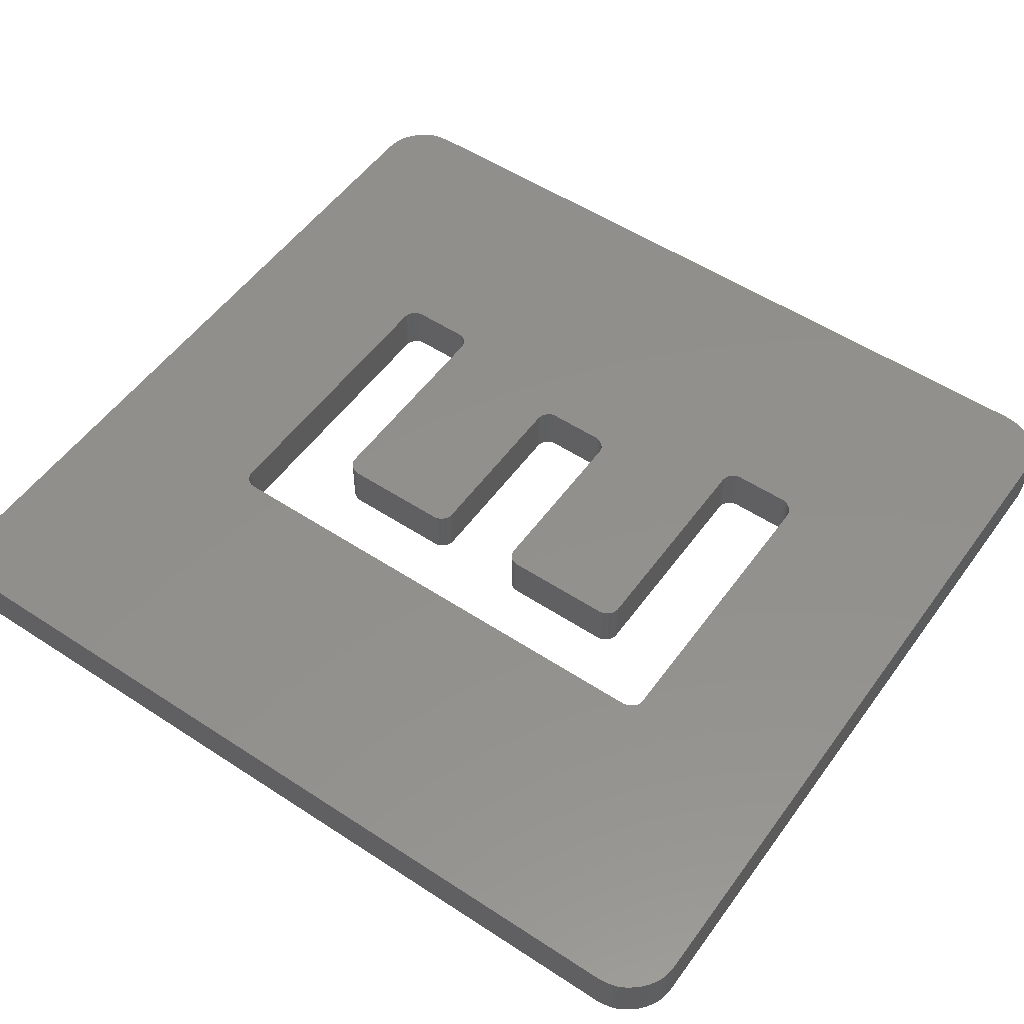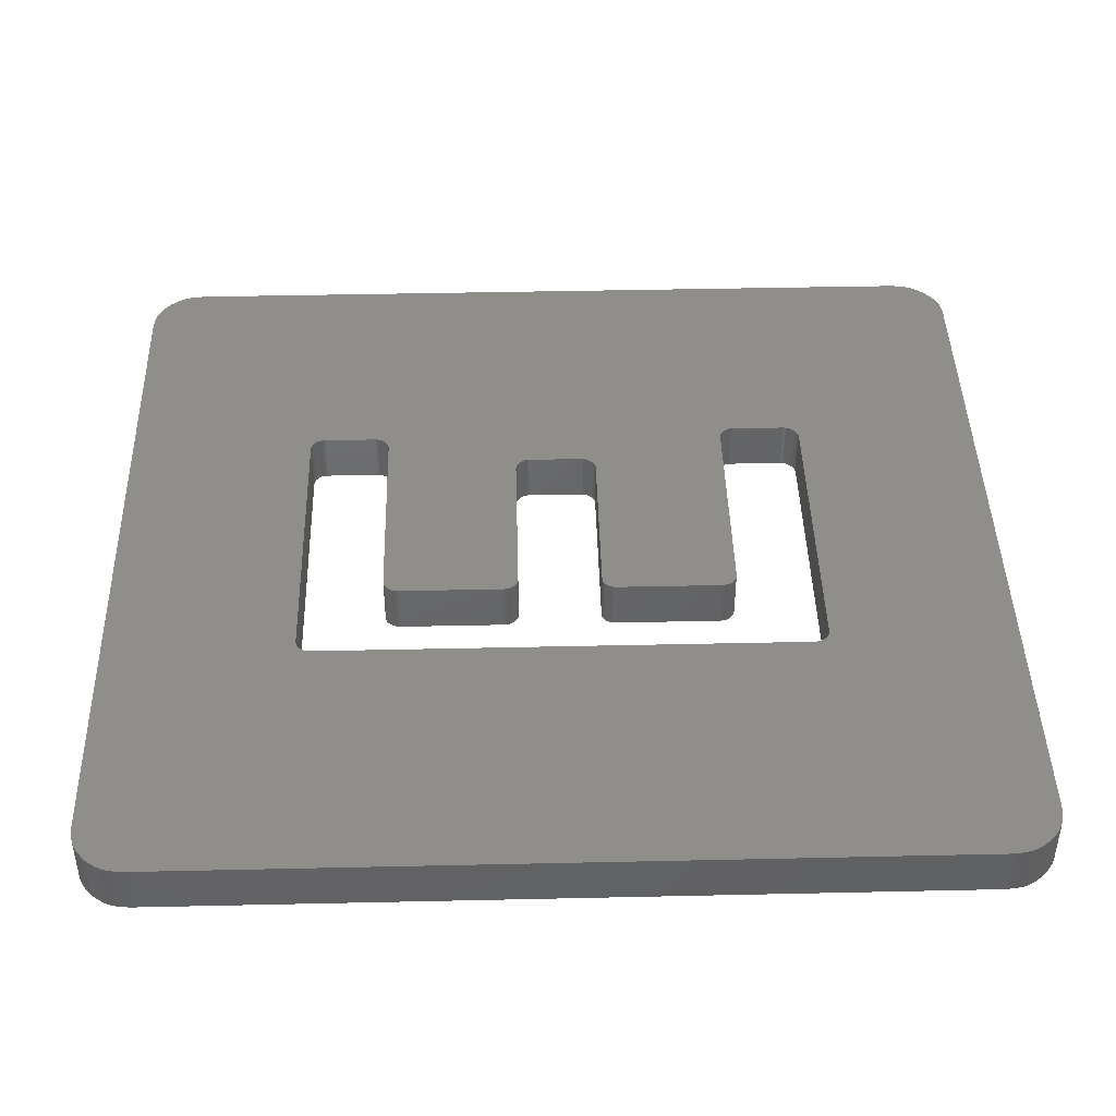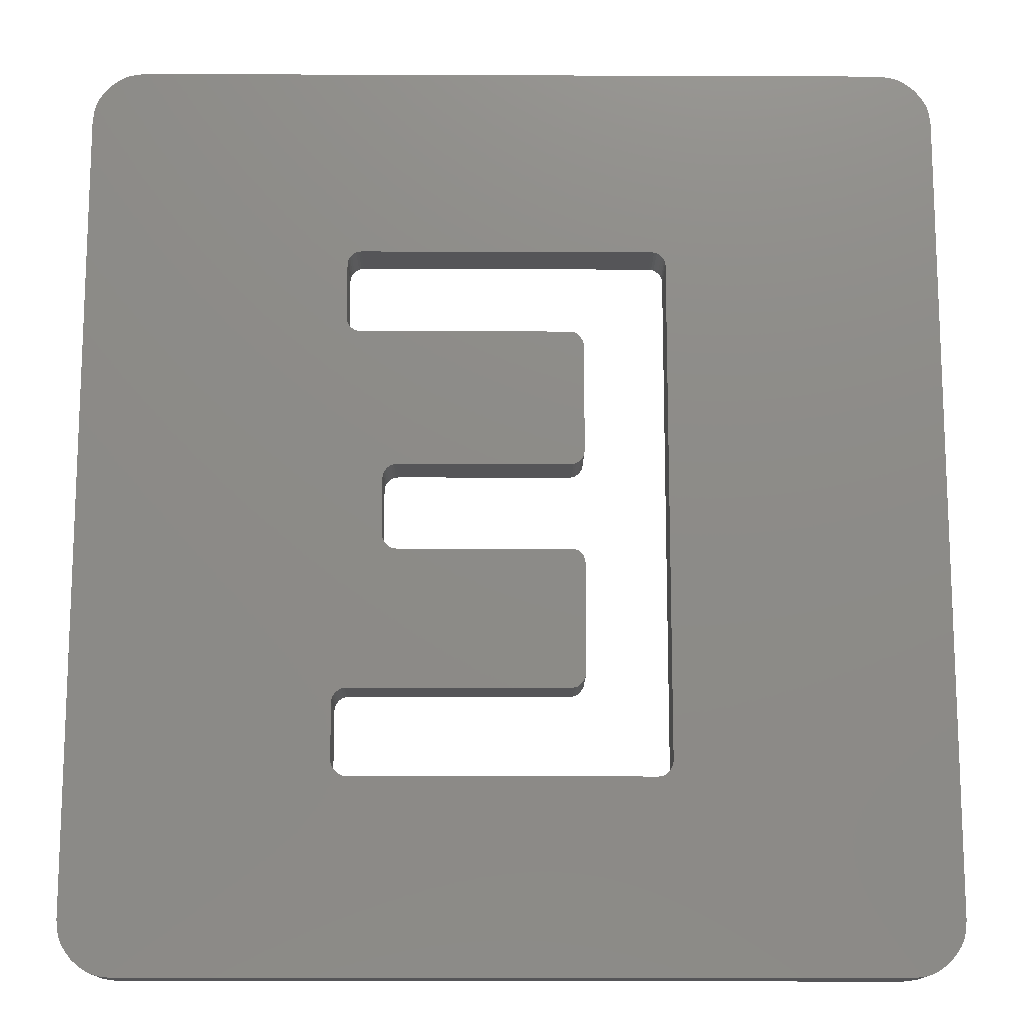
<metadata>
{"format":"stl","ext":"stl","renderer":"f3d","projection":"perspective","resolution":1024,"background":"white","views":[{"elev":53.2,"azim":-54.9,"up":"+Z"},{"elev":43.4,"azim":-91.5,"up":"+Z"},{"elev":-14.2,"azim":179.5,"up":"+Y"}]}
</metadata>
<code>
# stl→obj: 358 verts, 716 faces
v 46.36 190.1 0
v 46.36 186.8 0
v 46.36 190.1 3
v 46.36 186.8 3
v 46.11 190.6 0
v 46.22 190.5 0
v 46.11 190.6 3
v 46.22 190.5 3
v 46.3 190.4 0
v 46.3 190.4 3
v 46.34 190.2 0
v 46.34 190.2 3
v 45.46 190.9 0
v 45.64 190.9 0
v 45.46 190.9 3
v 45.64 190.9 3
v 45.81 190.8 0
v 45.81 190.8 3
v 45.97 190.7 0
v 45.97 190.7 3
v 32.78 190.9 0
v 32.78 190.9 3
v 32.2 191.2 0
v 32.33 191.1 0
v 32.2 191.2 3
v 32.33 191.1 3
v 32.46 191 0
v 32.46 191 3
v 32.53 190.9 0
v 32.53 190.9 3
v 32.61 190.9 0
v 32.61 190.9 3
v 31.96 191.8 0
v 31.98 191.6 0
v 31.96 191.8 3
v 31.98 191.6 3
v 32.02 191.5 0
v 32.02 191.5 3
v 32.1 191.3 0
v 32.1 191.3 3
v 31.96 198.1 0
v 31.96 198.1 3
v 32.08 198.6 0
v 32.03 198.5 0
v 32.08 198.6 3
v 32.03 198.5 3
v 31.99 198.4 0
v 31.99 198.4 3
v 31.97 198.2 0
v 31.97 198.2 3
v 32.37 198.9 0
v 32.28 198.8 0
v 32.37 198.9 3
v 32.28 198.8 3
v 32.2 198.7 0
v 32.2 198.7 3
v 32.14 198.7 0
v 32.14 198.7 3
v 32.78 199 0
v 32.67 198.9 0
v 32.78 199 3
v 32.67 198.9 3
v 32.57 198.9 0
v 32.57 198.9 3
v 32.47 198.9 0
v 32.47 198.9 3
v 42.82 199 0
v 42.82 199 3
v 43.4 199.2 0
v 43.28 199.1 0
v 43.4 199.2 3
v 43.28 199.1 3
v 43.14 199 0
v 43.14 199 3
v 43.07 199 0
v 43.07 199 3
v 42.99 199 0
v 42.99 199 3
v 43.64 199.9 0
v 43.62 199.7 0
v 43.64 199.9 3
v 43.62 199.7 3
v 43.58 199.5 0
v 43.58 199.5 3
v 43.5 199.4 0
v 43.5 199.4 3
v 43.64 203.1 0
v 43.64 203.1 3
v 43.4 203.7 0
v 43.5 203.6 0
v 43.4 203.7 3
v 43.5 203.6 3
v 43.58 203.5 0
v 43.58 203.5 3
v 43.62 203.3 0
v 43.62 203.3 3
v 42.82 204 0
v 42.98 204 0
v 42.82 204 3
v 42.98 204 3
v 43.14 203.9 0
v 43.14 203.9 3
v 43.27 203.8 0
v 43.27 203.8 3
v 32.78 204 0
v 32.78 204 3
v 32.2 204.2 0
v 32.33 204.1 0
v 32.2 204.2 3
v 32.33 204.1 3
v 32.47 204 0
v 32.47 204 3
v 32.62 204 0
v 32.62 204 3
v 31.96 204.9 0
v 31.97 204.7 0
v 31.96 204.9 3
v 31.97 204.7 3
v 32.01 204.5 0
v 32.01 204.5 3
v 32.1 204.4 0
v 32.1 204.4 3
v 31.96 211.1 0
v 31.96 211.1 3
v 32.08 211.6 0
v 32.03 211.5 0
v 32.08 211.6 3
v 32.03 211.5 3
v 31.99 211.4 0
v 31.99 211.4 3
v 31.97 211.3 0
v 31.97 211.3 3
v 32.37 211.9 0
v 32.29 211.8 0
v 32.37 211.9 3
v 32.29 211.8 3
v 32.21 211.8 0
v 32.21 211.8 3
v 32.14 211.7 0
v 32.14 211.7 3
v 32.78 212 0
v 32.67 212 0
v 32.78 212 3
v 32.67 212 3
v 32.56 212 0
v 32.56 212 3
v 32.46 212 0
v 32.46 212 3
v 45.04 212 0
v 45.04 212 3
v 45.62 212.3 0
v 45.49 212.2 0
v 45.62 212.3 3
v 45.49 212.2 3
v 45.36 212.1 0
v 45.36 212.1 3
v 45.21 212.1 0
v 45.21 212.1 3
v 45.87 212.9 0
v 45.85 212.7 0
v 45.87 212.9 3
v 45.85 212.7 3
v 45.8 212.5 0
v 45.8 212.5 3
v 45.72 212.4 0
v 45.72 212.4 3
v 45.87 216.2 0
v 45.87 216.2 3
v 45.62 216.7 0
v 45.72 216.6 0
v 45.62 216.7 3
v 45.72 216.6 3
v 45.8 216.5 0
v 45.8 216.5 3
v 45.85 216.3 0
v 45.85 216.3 3
v 45.04 217 0
v 45.21 217 0
v 45.04 217 3
v 45.21 217 3
v 45.36 216.9 0
v 45.36 216.9 3
v 45.49 216.8 0
v 45.49 216.8 3
v 27.92 217 0
v 27.92 217 3
v 27.35 216.7 0
v 27.48 216.8 0
v 27.35 216.7 3
v 27.48 216.8 3
v 27.61 216.9 0
v 27.61 216.9 3
v 27.76 217 0
v 27.76 217 3
v 27.1 216.2 0
v 27.12 216.3 0
v 27.1 216.2 3
v 27.12 216.3 3
v 27.17 216.5 0
v 27.17 216.5 3
v 27.25 216.6 0
v 27.25 216.6 3
v 27.1 186.8 0
v 27.1 186.8 3
v 27.35 186.2 0
v 27.25 186.3 0
v 27.35 186.2 3
v 27.25 186.3 3
v 27.17 186.4 0
v 27.17 186.4 3
v 27.12 186.6 0
v 27.12 186.6 3
v 27.92 185.9 0
v 27.76 185.9 0
v 27.92 185.9 3
v 27.76 185.9 3
v 27.68 185.9 0
v 27.68 185.9 3
v 27.6 185.9 0
v 27.6 185.9 3
v 27.47 186 0
v 27.47 186 3
v 45.46 185.9 0
v 45.46 185.9 3
v 45.78 185.9 0
v 45.71 185.9 0
v 45.78 185.9 3
v 45.71 185.9 3
v 45.62 185.9 0
v 45.62 185.9 3
v 45.54 185.9 0
v 45.54 185.9 3
v 46.07 186.2 0
v 46.01 186.1 0
v 46.07 186.2 3
v 46.01 186.1 3
v 45.94 186 0
v 45.94 186 3
v 45.86 186 0
v 45.86 186 3
v 46.28 186.4 0
v 46.23 186.4 0
v 46.28 186.4 3
v 46.23 186.4 3
v 46.19 186.3 0
v 46.19 186.3 3
v 46.13 186.2 0
v 46.13 186.2 3
v 46.35 186.7 0
v 46.35 186.7 3
v 46.34 186.6 0
v 46.34 186.6 3
v 46.31 186.5 0
v 46.31 186.5 3
v 60.35 175.7 0
v 60.73 176.2 0
v 60.35 175.7 3
v 60.73 176.2 3
v 60.89 176.4 0
v 60.89 176.4 3
v 61.02 176.7 0
v 61.02 176.7 3
v 61.12 177 0
v 61.12 177 3
v 61.18 177.3 0
v 61.18 177.3 3
v 61.26 177.9 0
v 61.26 177.9 3
v 58.13 174.8 0
v 58.76 174.8 0
v 58.13 174.8 3
v 58.76 174.8 3
v 59.06 174.9 0
v 59.06 174.9 3
v 59.34 175 0
v 59.34 175 3
v 59.61 175.1 0
v 59.61 175.1 3
v 59.87 175.3 0
v 59.87 175.3 3
v 14.18 174.8 0
v 14.18 174.8 3
v 11.96 175.7 0
v 12.44 175.3 0
v 11.96 175.7 3
v 12.44 175.3 3
v 12.7 175.1 0
v 12.7 175.1 3
v 12.97 175 0
v 12.97 175 3
v 13.25 174.9 0
v 13.25 174.9 3
v 13.55 174.8 0
v 13.55 174.8 3
v 11.05 177.9 0
v 11.13 177.3 0
v 11.05 177.9 3
v 11.13 177.3 3
v 11.19 177 0
v 11.19 177 3
v 11.29 176.7 0
v 11.29 176.7 3
v 11.42 176.4 0
v 11.42 176.4 3
v 11.58 176.2 0
v 11.58 176.2 3
v 61.26 225.1 0
v 61.26 225.1 3
v 58.13 228.3 0
v 14.18 228.3 0
v 11.05 225.1 0
v 13.56 228.2 0
v 11.12 225.7 0
v 12.45 227.7 0
v 11.96 227.3 0
v 11.57 226.9 0
v 11.18 226 0
v 11.41 226.6 0
v 11.27 226.3 0
v 13.26 228.1 0
v 12.7 227.9 0
v 12.97 228 0
v 58.75 228.2 0
v 61.19 225.7 0
v 59.86 227.7 0
v 60.35 227.3 0
v 59.05 228.1 0
v 59.61 227.9 0
v 59.34 228 0
v 60.74 226.9 0
v 61.13 226 0
v 60.9 226.6 0
v 61.04 226.3 0
v 60.35 227.3 3
v 59.86 227.7 3
v 59.61 227.9 3
v 59.34 228 3
v 59.05 228.1 3
v 58.75 228.2 3
v 58.13 228.3 3
v 61.19 225.7 3
v 61.13 226 3
v 61.04 226.3 3
v 60.9 226.6 3
v 60.74 226.9 3
v 11.05 225.1 3
v 11.96 227.3 3
v 11.57 226.9 3
v 11.41 226.6 3
v 11.27 226.3 3
v 11.18 226 3
v 11.12 225.7 3
v 14.18 228.3 3
v 13.56 228.2 3
v 13.26 228.1 3
v 12.97 228 3
v 12.7 227.9 3
v 12.45 227.7 3
f 1 2 3
f 3 2 4
f 5 6 7
f 7 6 8
f 8 6 9
f 8 9 10
f 10 9 11
f 10 11 12
f 12 11 1
f 12 1 3
f 13 14 15
f 15 14 16
f 16 14 17
f 16 17 18
f 18 17 19
f 18 19 20
f 20 19 5
f 20 5 7
f 21 13 22
f 22 13 15
f 23 24 25
f 25 24 26
f 26 24 27
f 26 27 28
f 28 27 29
f 28 29 30
f 30 29 31
f 30 31 32
f 32 31 21
f 32 21 22
f 33 34 35
f 35 34 36
f 36 34 37
f 36 37 38
f 38 37 39
f 38 39 40
f 40 39 23
f 40 23 25
f 41 33 42
f 42 33 35
f 43 44 45
f 45 44 46
f 46 44 47
f 46 47 48
f 48 47 49
f 48 49 50
f 50 49 41
f 50 41 42
f 51 52 53
f 53 52 54
f 54 52 55
f 54 55 56
f 56 55 57
f 56 57 58
f 58 57 43
f 58 43 45
f 59 60 61
f 61 60 62
f 62 60 63
f 62 63 64
f 64 63 65
f 64 65 66
f 66 65 51
f 66 51 53
f 67 59 68
f 68 59 61
f 69 70 71
f 71 70 72
f 72 70 73
f 72 73 74
f 74 73 75
f 74 75 76
f 76 75 77
f 76 77 78
f 78 77 67
f 78 67 68
f 79 80 81
f 81 80 82
f 82 80 83
f 82 83 84
f 84 83 85
f 84 85 86
f 86 85 69
f 86 69 71
f 87 79 88
f 88 79 81
f 89 90 91
f 91 90 92
f 92 90 93
f 92 93 94
f 94 93 95
f 94 95 96
f 96 95 87
f 96 87 88
f 97 98 99
f 99 98 100
f 100 98 101
f 100 101 102
f 102 101 103
f 102 103 104
f 104 103 89
f 104 89 91
f 105 97 106
f 106 97 99
f 107 108 109
f 109 108 110
f 110 108 111
f 110 111 112
f 112 111 113
f 112 113 114
f 114 113 105
f 114 105 106
f 115 116 117
f 117 116 118
f 118 116 119
f 118 119 120
f 120 119 121
f 120 121 122
f 122 121 107
f 122 107 109
f 123 115 124
f 124 115 117
f 125 126 127
f 127 126 128
f 128 126 129
f 128 129 130
f 130 129 131
f 130 131 132
f 132 131 123
f 132 123 124
f 133 134 135
f 135 134 136
f 136 134 137
f 136 137 138
f 138 137 139
f 138 139 140
f 140 139 125
f 140 125 127
f 141 142 143
f 143 142 144
f 144 142 145
f 144 145 146
f 146 145 147
f 146 147 148
f 148 147 133
f 148 133 135
f 149 141 150
f 150 141 143
f 151 152 153
f 153 152 154
f 154 152 155
f 154 155 156
f 156 155 157
f 156 157 158
f 158 157 149
f 158 149 150
f 159 160 161
f 161 160 162
f 162 160 163
f 162 163 164
f 164 163 165
f 164 165 166
f 166 165 151
f 166 151 153
f 167 159 168
f 168 159 161
f 169 170 171
f 171 170 172
f 172 170 173
f 172 173 174
f 174 173 175
f 174 175 176
f 176 175 167
f 176 167 168
f 177 178 179
f 179 178 180
f 180 178 181
f 180 181 182
f 182 181 183
f 182 183 184
f 184 183 169
f 184 169 171
f 185 177 186
f 186 177 179
f 187 188 189
f 189 188 190
f 190 188 191
f 190 191 192
f 192 191 193
f 192 193 194
f 194 193 185
f 194 185 186
f 195 196 197
f 197 196 198
f 198 196 199
f 198 199 200
f 200 199 201
f 200 201 202
f 202 201 187
f 202 187 189
f 203 195 204
f 204 195 197
f 205 206 207
f 207 206 208
f 208 206 209
f 208 209 210
f 210 209 211
f 210 211 212
f 212 211 203
f 212 203 204
f 213 214 215
f 215 214 216
f 216 214 217
f 216 217 218
f 218 217 219
f 218 219 220
f 220 219 221
f 220 221 222
f 222 221 205
f 222 205 207
f 223 213 224
f 224 213 215
f 225 226 227
f 227 226 228
f 228 226 229
f 228 229 230
f 230 229 231
f 230 231 232
f 232 231 223
f 232 223 224
f 233 234 235
f 235 234 236
f 236 234 237
f 236 237 238
f 238 237 239
f 238 239 240
f 240 239 225
f 240 225 227
f 241 242 243
f 243 242 244
f 244 242 245
f 244 245 246
f 246 245 247
f 246 247 248
f 248 247 233
f 248 233 235
f 2 249 4
f 4 249 250
f 250 249 251
f 250 251 252
f 252 251 253
f 252 253 254
f 254 253 241
f 254 241 243
f 255 256 257
f 257 256 258
f 258 256 259
f 258 259 260
f 260 259 261
f 260 261 262
f 262 261 263
f 262 263 264
f 264 263 265
f 264 265 266
f 266 265 267
f 266 267 268
f 269 270 271
f 271 270 272
f 272 270 273
f 272 273 274
f 274 273 275
f 274 275 276
f 276 275 277
f 276 277 278
f 278 277 279
f 278 279 280
f 280 279 255
f 280 255 257
f 281 269 282
f 282 269 271
f 283 284 285
f 285 284 286
f 286 284 287
f 286 287 288
f 288 287 289
f 288 289 290
f 290 289 291
f 290 291 292
f 292 291 293
f 292 293 294
f 294 293 281
f 294 281 282
f 295 296 297
f 297 296 298
f 298 296 299
f 298 299 300
f 300 299 301
f 300 301 302
f 302 301 303
f 302 303 304
f 304 303 305
f 304 305 306
f 306 305 283
f 306 283 285
f 267 307 268
f 268 307 308
f 242 241 269
f 269 241 253
f 269 253 267
f 267 253 251
f 267 251 249
f 249 2 267
f 267 2 1
f 267 1 11
f 11 9 267
f 267 9 307
f 307 9 79
f 307 79 87
f 9 6 79
f 79 6 80
f 80 6 5
f 80 5 83
f 83 5 19
f 83 19 85
f 85 19 17
f 85 17 69
f 69 17 14
f 69 14 70
f 70 14 13
f 70 13 73
f 73 13 75
f 75 13 77
f 77 13 67
f 67 13 21
f 67 21 59
f 59 21 33
f 59 33 41
f 21 31 33
f 33 31 24
f 33 24 23
f 31 29 24
f 24 29 27
f 23 39 33
f 33 39 34
f 34 39 37
f 59 41 60
f 60 41 49
f 60 49 47
f 47 44 60
f 60 44 43
f 60 43 57
f 55 65 57
f 57 65 63
f 57 63 60
f 55 52 65
f 65 52 51
f 95 165 87
f 87 165 163
f 87 163 307
f 307 163 160
f 307 160 159
f 165 95 151
f 151 95 93
f 151 93 152
f 152 93 90
f 152 90 155
f 155 90 89
f 155 89 157
f 157 89 103
f 157 103 149
f 149 103 101
f 149 101 98
f 98 97 149
f 149 97 141
f 141 97 105
f 141 105 123
f 123 105 115
f 115 105 113
f 115 113 111
f 111 108 115
f 115 108 116
f 116 108 107
f 116 107 121
f 121 119 116
f 123 131 141
f 141 131 126
f 141 126 125
f 131 129 126
f 125 139 141
f 141 139 137
f 141 137 134
f 133 147 134
f 134 147 142
f 134 142 141
f 147 145 142
f 159 167 307
f 307 167 175
f 307 175 173
f 307 173 309
f 309 173 170
f 309 170 169
f 169 183 309
f 309 183 181
f 309 181 178
f 178 177 309
f 309 177 185
f 309 185 310
f 310 185 193
f 310 193 191
f 191 188 310
f 310 188 187
f 310 187 201
f 201 199 310
f 310 199 311
f 310 311 312
f 312 311 313
f 312 313 314
f 314 313 315
f 315 313 316
f 316 313 317
f 316 317 318
f 318 317 319
f 199 196 311
f 311 196 195
f 311 195 295
f 295 195 203
f 295 203 211
f 211 209 295
f 295 209 281
f 295 281 293
f 209 206 281
f 281 206 205
f 281 205 221
f 221 219 281
f 281 219 217
f 281 217 214
f 214 213 281
f 281 213 269
f 269 213 223
f 269 223 231
f 231 229 269
f 269 229 226
f 269 226 225
f 225 239 269
f 269 239 237
f 269 237 234
f 234 233 269
f 269 233 247
f 269 247 245
f 245 242 269
f 265 256 267
f 267 256 255
f 267 255 279
f 256 265 259
f 259 265 263
f 259 263 261
f 279 277 267
f 267 277 275
f 267 275 273
f 273 270 267
f 267 270 269
f 293 291 295
f 295 291 289
f 295 289 287
f 287 284 295
f 295 284 283
f 295 283 305
f 295 305 296
f 296 305 303
f 296 303 299
f 299 303 301
f 312 314 320
f 320 314 321
f 320 321 322
f 309 323 307
f 307 323 324
f 324 323 325
f 324 325 326
f 323 327 325
f 325 327 328
f 328 327 329
f 326 330 324
f 324 330 331
f 331 330 332
f 331 332 333
f 326 325 334
f 334 325 335
f 335 325 328
f 335 328 336
f 336 328 329
f 336 329 337
f 337 329 327
f 337 327 338
f 338 327 323
f 338 323 339
f 339 323 309
f 339 309 340
f 307 324 308
f 308 324 341
f 341 324 331
f 341 331 342
f 342 331 333
f 342 333 343
f 343 333 332
f 343 332 344
f 344 332 330
f 344 330 345
f 345 330 326
f 345 326 334
f 297 346 295
f 295 346 311
f 315 316 347
f 347 316 348
f 348 316 318
f 348 318 349
f 349 318 319
f 349 319 350
f 350 319 317
f 350 317 351
f 351 317 313
f 351 313 352
f 352 313 311
f 352 311 346
f 310 312 353
f 353 312 354
f 354 312 320
f 354 320 355
f 355 320 322
f 355 322 356
f 356 322 321
f 356 321 357
f 357 321 314
f 357 314 358
f 358 314 315
f 358 315 347
f 309 310 340
f 340 310 353
f 3 4 268
f 268 4 250
f 268 250 252
f 252 254 268
f 268 254 271
f 268 271 272
f 254 243 271
f 271 243 244
f 271 244 246
f 246 248 271
f 271 248 235
f 271 235 236
f 236 238 271
f 271 238 240
f 271 240 227
f 227 228 271
f 271 228 230
f 271 230 232
f 232 224 271
f 271 224 215
f 271 215 282
f 282 215 216
f 282 216 218
f 218 220 282
f 282 220 222
f 282 222 207
f 207 208 282
f 282 208 210
f 282 210 297
f 297 210 212
f 297 212 204
f 204 197 297
f 297 197 346
f 346 197 198
f 346 198 200
f 346 200 353
f 353 200 202
f 353 202 189
f 189 190 353
f 353 190 192
f 353 192 194
f 194 186 353
f 353 186 340
f 340 186 179
f 340 179 180
f 180 182 340
f 340 182 184
f 340 184 171
f 171 172 340
f 340 172 174
f 340 174 308
f 308 174 176
f 308 176 168
f 168 161 308
f 308 161 162
f 308 162 164
f 308 164 88
f 88 164 166
f 88 166 96
f 96 166 153
f 96 153 94
f 94 153 154
f 94 154 92
f 92 154 156
f 92 156 91
f 91 156 158
f 91 158 104
f 104 158 150
f 104 150 102
f 102 150 100
f 100 150 99
f 99 150 143
f 99 143 106
f 106 143 117
f 106 117 114
f 114 117 112
f 112 117 110
f 110 117 118
f 110 118 109
f 109 118 122
f 122 118 120
f 144 136 143
f 143 136 138
f 143 138 140
f 146 148 144
f 144 148 136
f 148 135 136
f 140 127 143
f 143 127 128
f 143 128 132
f 132 128 130
f 132 124 143
f 143 124 117
f 88 81 308
f 308 81 10
f 308 10 268
f 268 10 12
f 268 12 3
f 10 81 8
f 8 81 82
f 8 82 7
f 7 82 84
f 7 84 20
f 20 84 86
f 20 86 18
f 18 86 71
f 18 71 16
f 16 71 72
f 16 72 15
f 15 72 74
f 15 74 76
f 76 78 15
f 15 78 68
f 15 68 22
f 22 68 61
f 22 61 35
f 35 61 42
f 42 61 62
f 42 62 50
f 50 62 48
f 48 62 46
f 46 62 45
f 45 62 58
f 58 62 64
f 58 64 66
f 53 54 66
f 66 54 56
f 66 56 58
f 36 40 35
f 35 40 25
f 35 25 26
f 36 38 40
f 28 30 26
f 26 30 32
f 26 32 35
f 35 32 22
f 340 308 339
f 339 308 341
f 339 341 335
f 335 341 334
f 334 341 345
f 345 341 342
f 345 342 344
f 344 342 343
f 339 335 338
f 338 335 336
f 338 336 337
f 353 354 346
f 346 354 352
f 352 354 358
f 352 358 347
f 354 355 358
f 358 355 357
f 357 355 356
f 347 348 352
f 352 348 351
f 351 348 349
f 351 349 350
f 298 306 297
f 297 306 285
f 297 285 286
f 306 298 304
f 304 298 300
f 304 300 302
f 286 288 297
f 297 288 290
f 297 290 292
f 292 294 297
f 297 294 282
f 272 274 268
f 268 274 276
f 268 276 278
f 278 280 268
f 268 280 257
f 268 257 258
f 268 258 266
f 266 258 260
f 266 260 264
f 264 260 262

</code>
